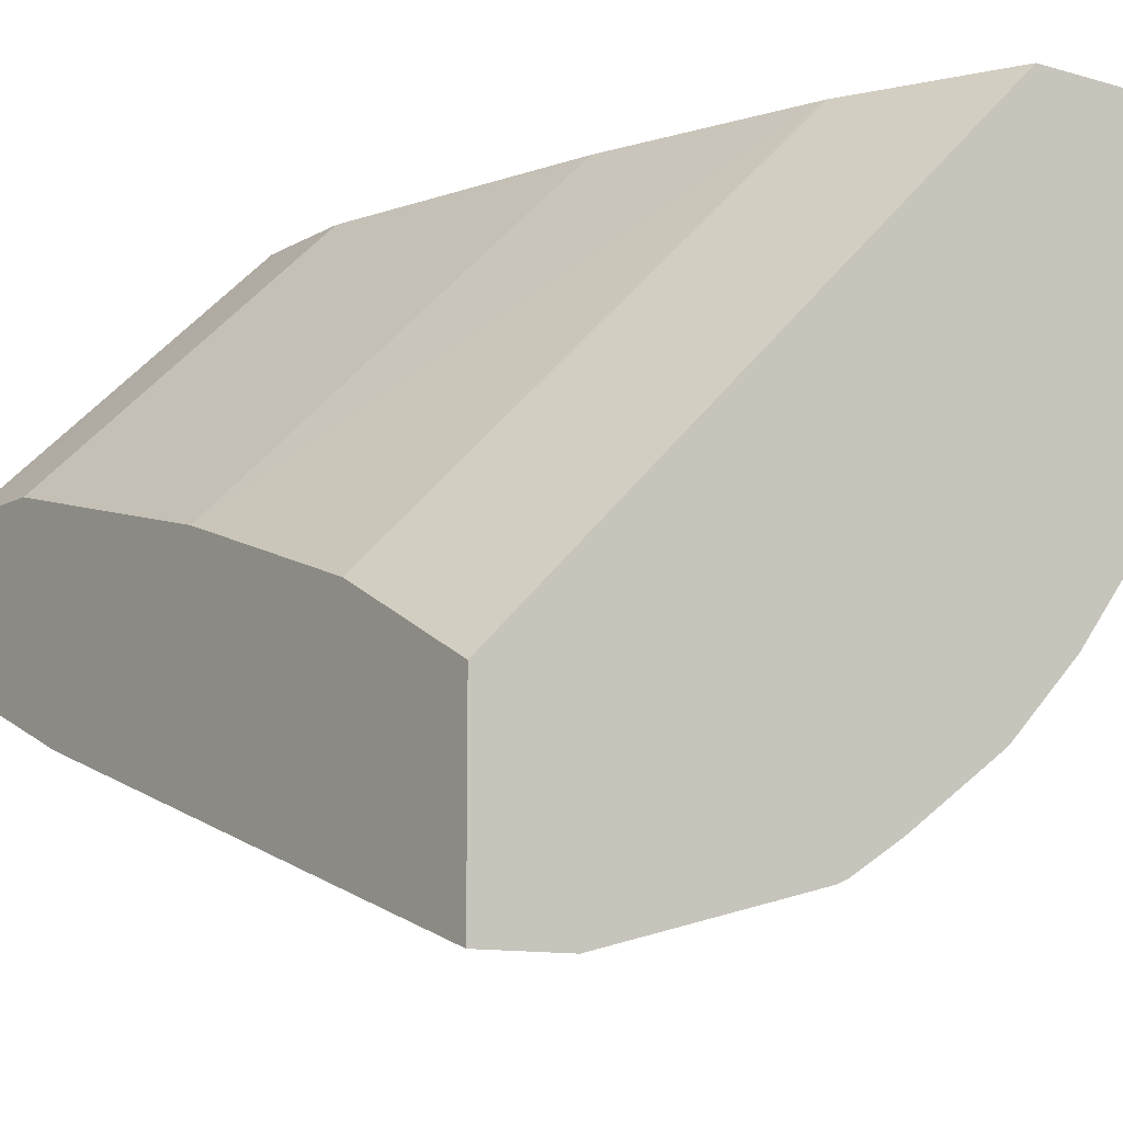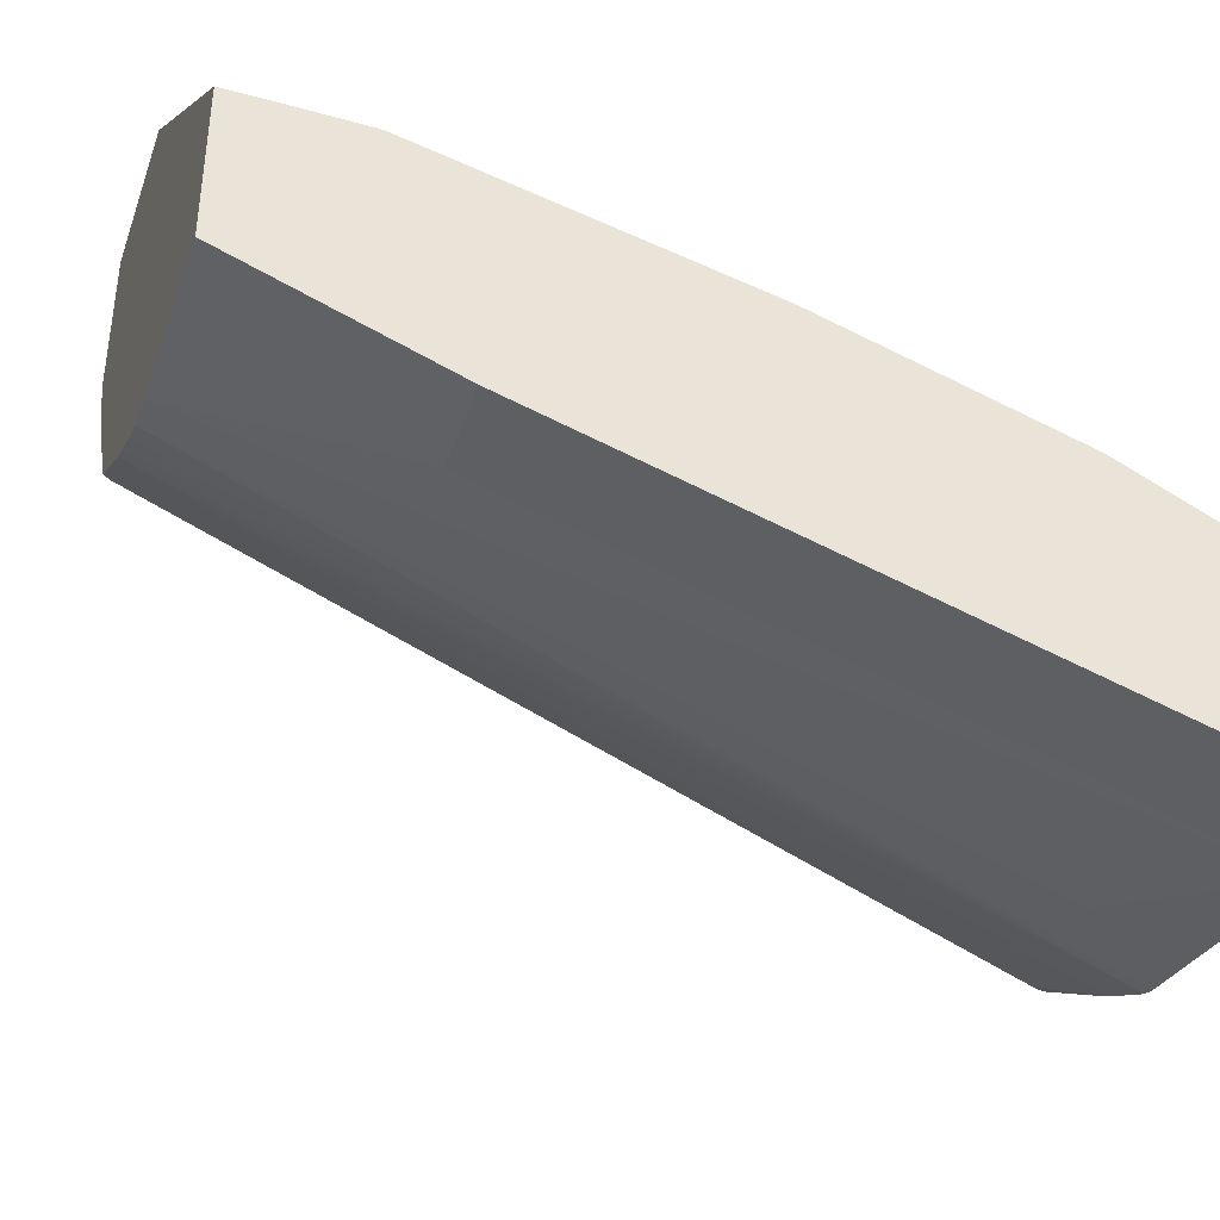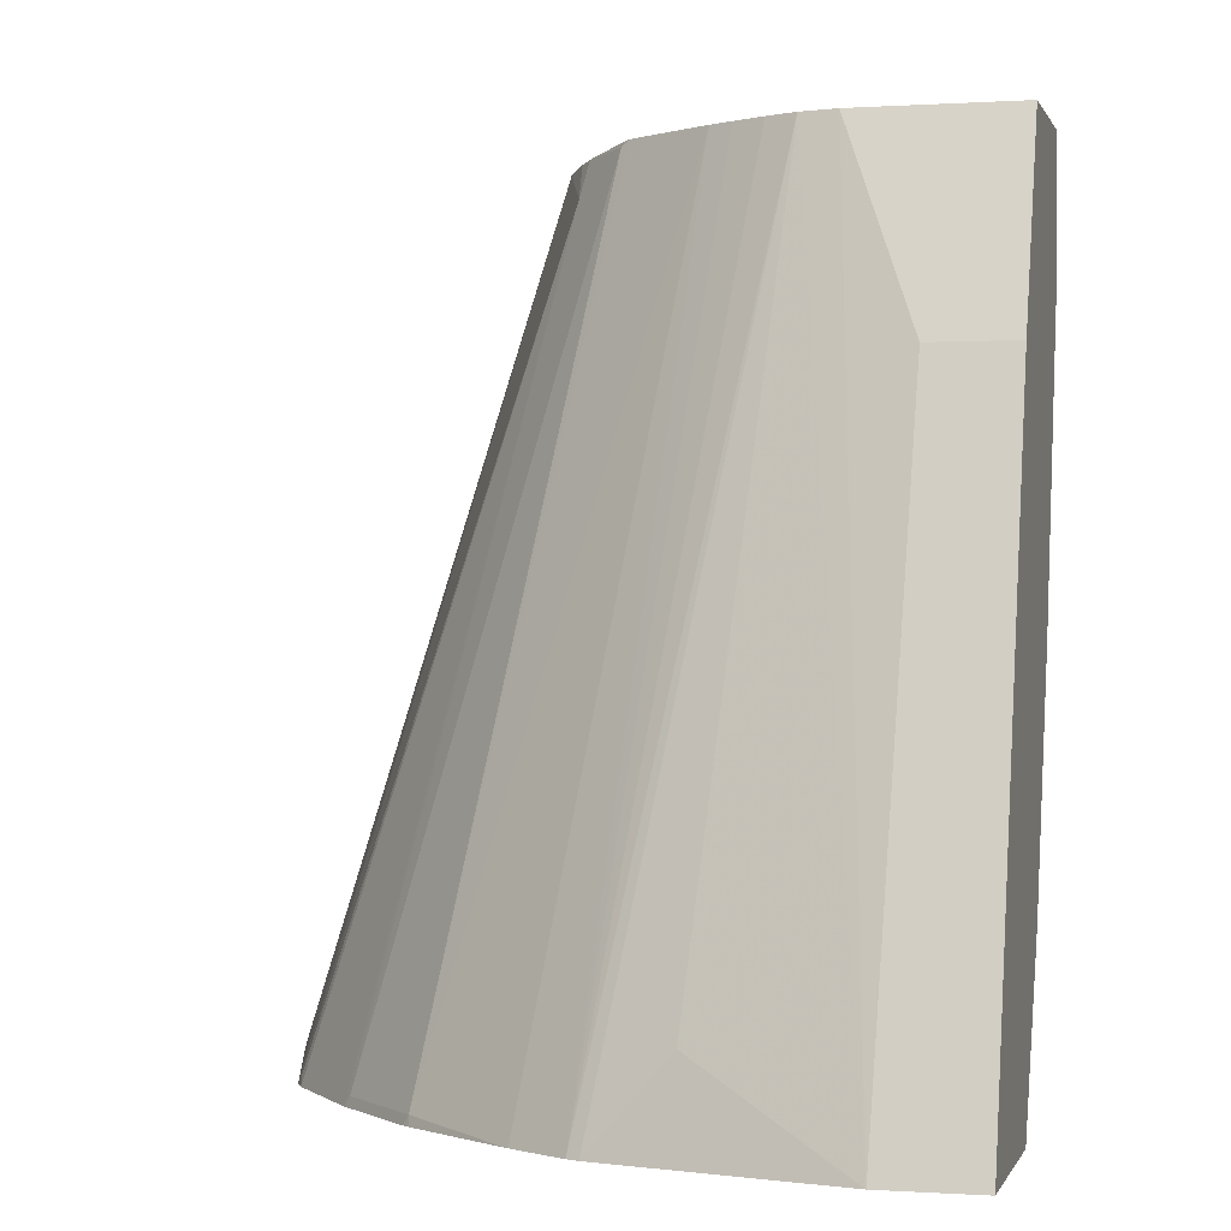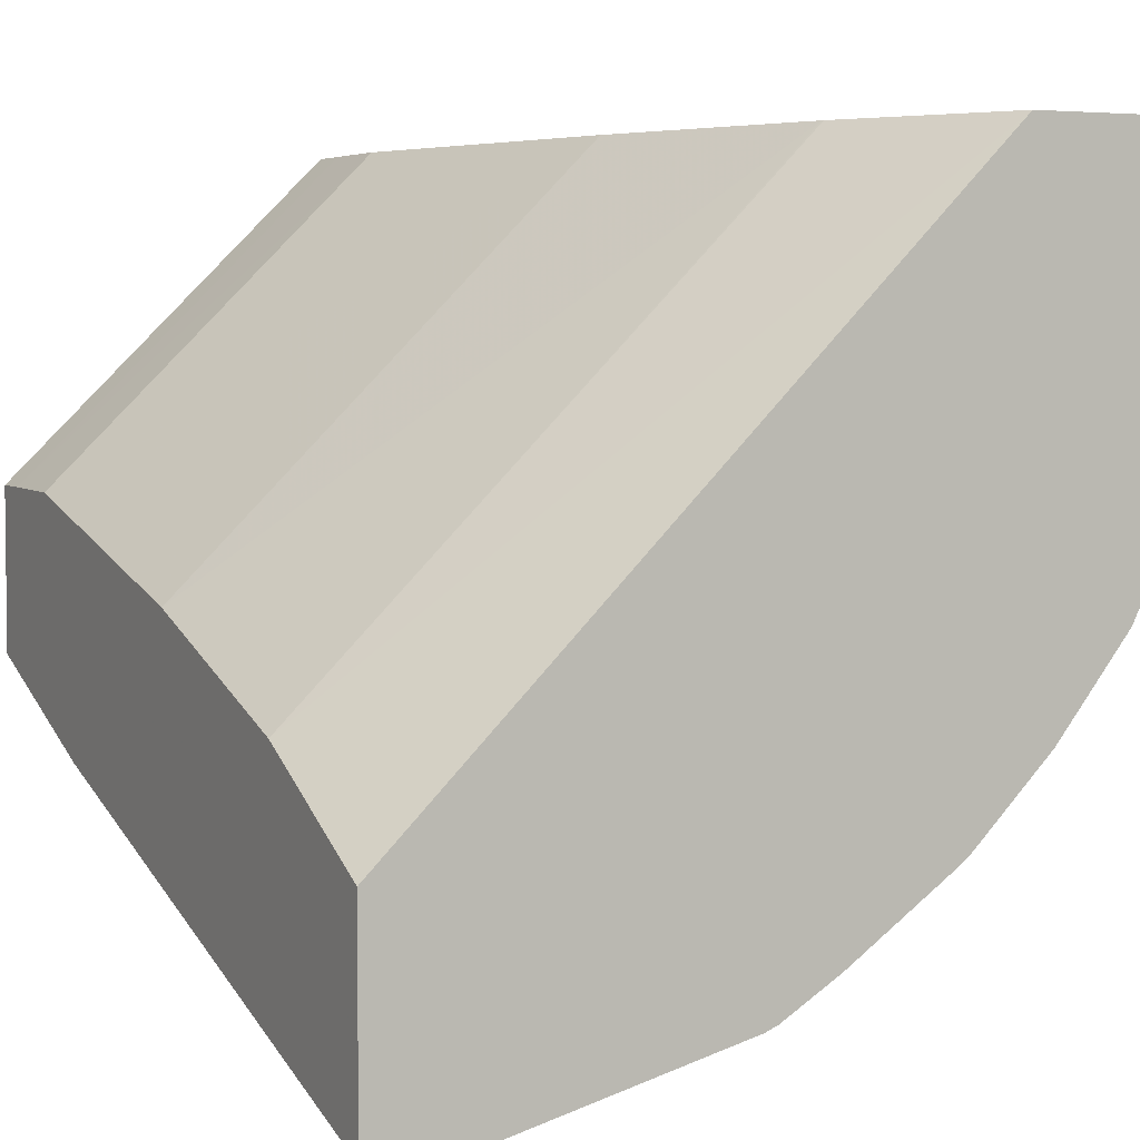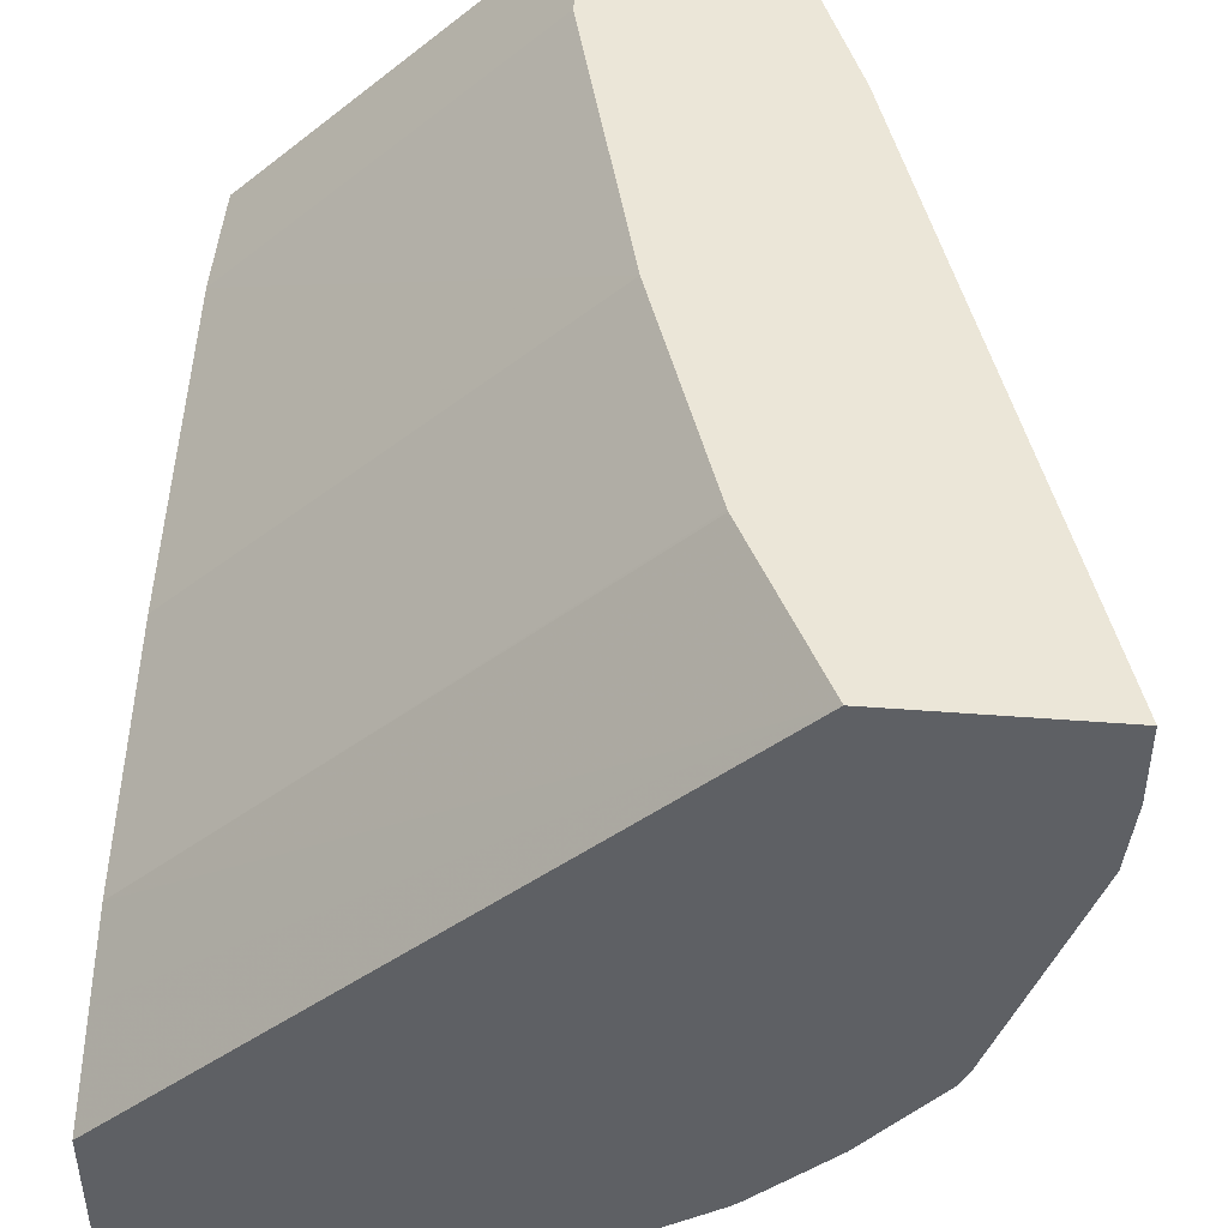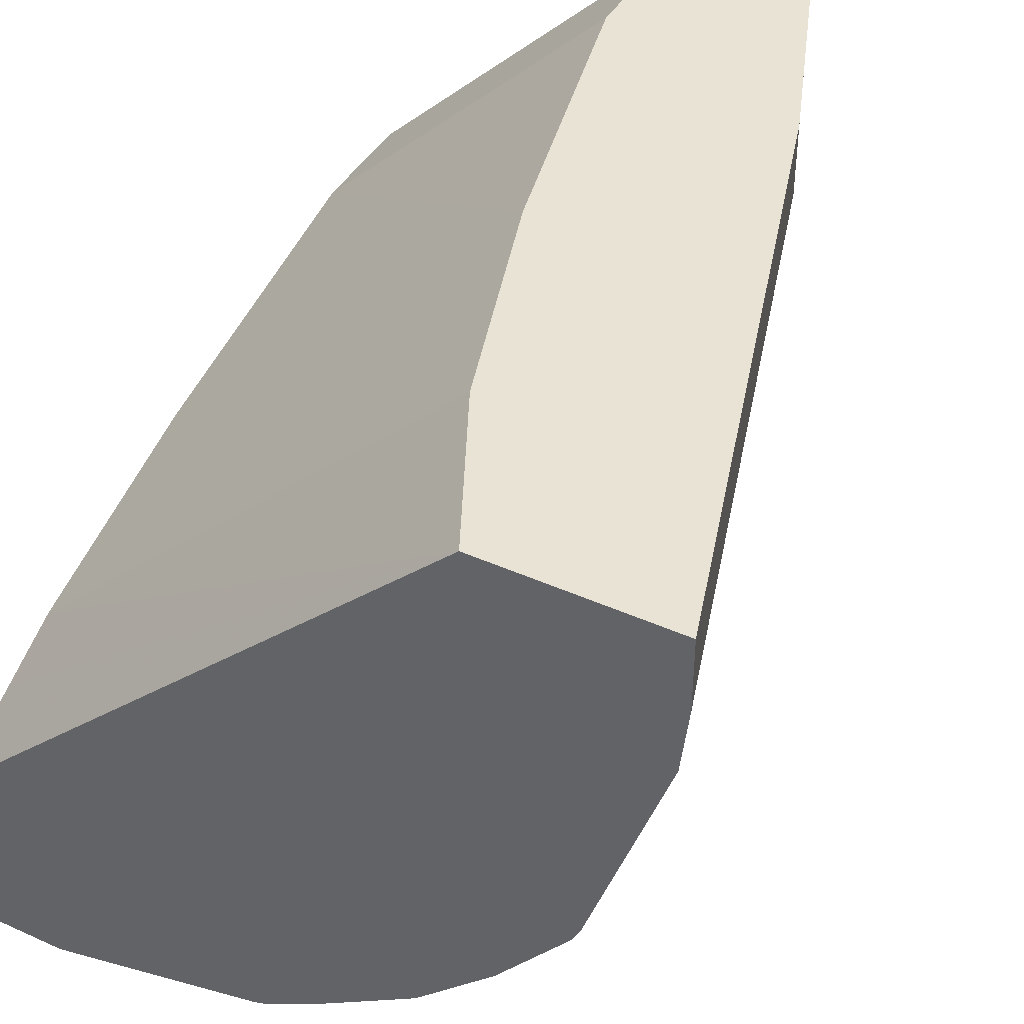
<metadata>
{"format":"obj","ext":"obj","renderer":"f3d","projection":"perspective","resolution":1024,"background":"white","views":[{"elev":-11.0,"azim":144.5,"up":"+Y"},{"elev":-41.3,"azim":71.8,"up":"+Y"},{"elev":0.0,"azim":14.2,"up":"+Z"},{"elev":4.4,"azim":153.1,"up":"+Y"},{"elev":46.5,"azim":-175.0,"up":"+Y"},{"elev":42.2,"azim":-151.6,"up":"+Y"}]}
</metadata>
<code>
v -0.197 -0.0006212 0.224
v -0.1454 -0.0006212 0.224
v -0.197 -0.02061 0.224
v -0.1442 -0.0006212 0.3914
v 0.001633 -0.1434 0.2282
v 0.001633 -0.1455 0.224
v -0.1236 -0.0006212 0.2678
v 0.001633 -0.1236 0.2678
v 0.001633 -0.1331 0.2488
v -0.195 -0.03865 0.224
v -0.1442 -0.02061 0.3914
v -0.1236 -0.0006212 0.4446
v 0.001633 -0.197 0.224
v -0.1233 -0.0006212 0.2684
v 0.001633 -0.103 0.3296
v -0.1744 -0.1004 0.224
v -0.1802 -0.0721 0.2369
v -0.1802 -0.05151 0.2575
v -0.1236 -0.04121 0.4446
v -0.08217 -0.0006212 0.4446
v -0.02315 -0.197 0.224
v 0.001633 -0.1442 0.3914
v -0.103 -0.0006212 0.3296
v 0.001633 -0.0824 0.412
v -0.1731 -0.103 0.224
v -0.1725 -0.103 0.2266
v -0.1107 -0.0824 0.4326
v -0.1164 -0.0578 0.4446
v 0.001633 -0.08207 0.4446
v -0.08217 -0.0006212 0.4332
v -0.06438 -0.1802 0.2472
v -0.08435 -0.1815 0.224
v -0.02061 -0.1442 0.3914
v -0.04121 -0.1236 0.4446
v -0.05087 -0.1214 0.4446
v 0.001633 -0.1236 0.4446
v -0.0824 -0.0006212 0.412
v 0.001633 -0.08207 0.4342
v -0.1719 -0.1055 0.224
v -0.09784 -0.0927 0.4429
v -0.1124 -0.06581 0.4446
v -0.1527 -0.1296 0.224
v -0.151 -0.1304 0.2266
v -0.08752 -0.1802 0.224
v -0.05888 -0.1174 0.4446
v -0.09572 -0.09356 0.4446
v -0.09743 -0.09099 0.4446
v -0.1305 -0.151 0.2266
v -0.1321 -0.1502 0.224
v -0.1023 -0.1712 0.224
v -0.06724 -0.1127 0.4446
v -0.07333 -0.1091 0.4446
v -0.13 -0.1519 0.224
f 19 27 28
f 19 26 27
f 20 29 38
f 20 38 30
f 21 34 35
f 21 33 34
f 22 36 34
f 21 35 31
f 17 19 18
f 21 31 32
f 16 19 17
f 12 34 36
f 16 25 26
f 15 23 24
f 14 23 15
f 13 33 21
f 13 22 33
f 12 29 20
f 12 36 29
f 12 35 34
f 12 45 35
f 22 34 33
f 16 26 19
f 23 37 24
f 44 52 50
f 25 39 26
f 12 51 45
f 48 50 52
f 48 53 50
f 48 49 53
f 46 48 52
f 44 51 52
f 44 45 51
f 42 48 43
f 42 49 48
f 40 48 46
f 40 43 48
f 40 47 41
f 40 46 47
f 35 45 44
f 32 35 44
f 31 35 32
f 30 38 37
f 27 43 40
f 27 42 43
f 27 39 42
f 27 41 28
f 27 40 41
f 26 39 27
f 24 37 38
f 12 52 51
f 4 19 12
f 12 47 46
f 1 14 7
f 1 23 14
f 1 37 23
f 1 30 37
f 1 20 30
f 1 12 20
f 1 4 12
f 1 11 4
f 1 3 11
f 1 10 3
f 1 7 2
f 1 16 10
f 1 39 25
f 1 42 39
f 1 49 42
f 1 53 49
f 1 50 53
f 1 44 50
f 1 32 44
f 1 21 32
f 1 13 21
f 1 2 6
f 1 25 16
f 2 5 6
f 1 6 13
f 2 8 9
f 2 7 8
f 12 28 41
f 12 19 28
f 10 19 11
f 10 18 19
f 10 17 18
f 10 16 17
f 8 14 15
f 7 14 8
f 5 13 6
f 5 22 13
f 12 41 47
f 5 29 36
f 5 38 29
f 5 24 38
f 5 15 24
f 5 8 15
f 5 9 8
f 12 46 52
f 4 11 19
f 3 10 11
f 2 9 5
f 5 36 22

</code>
